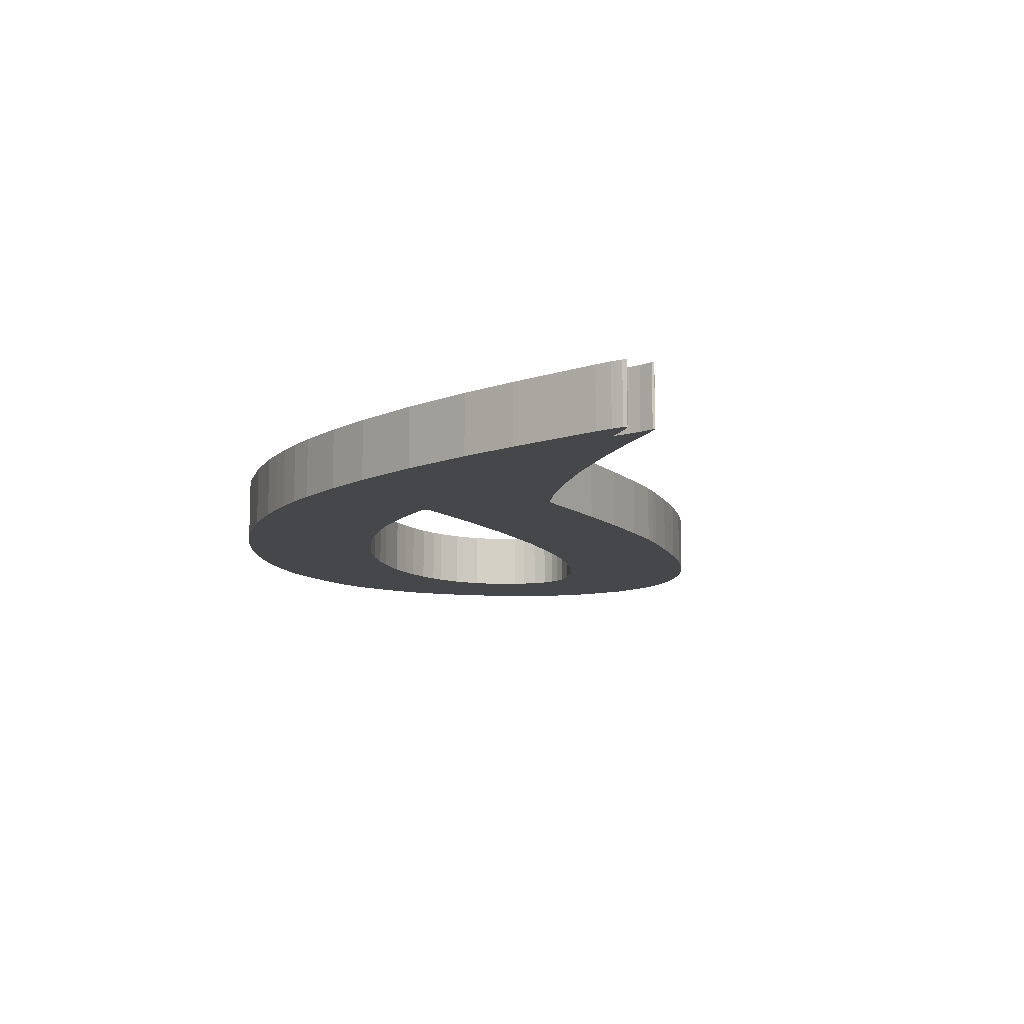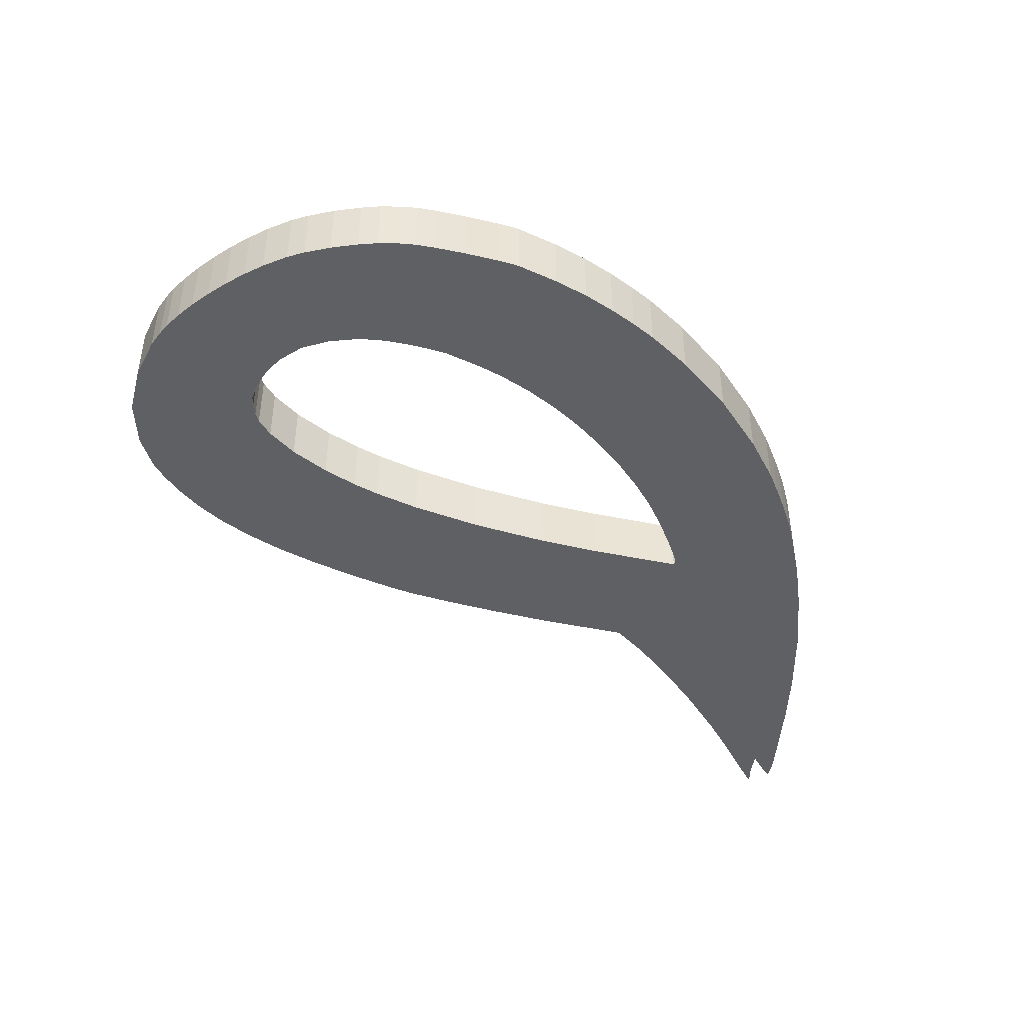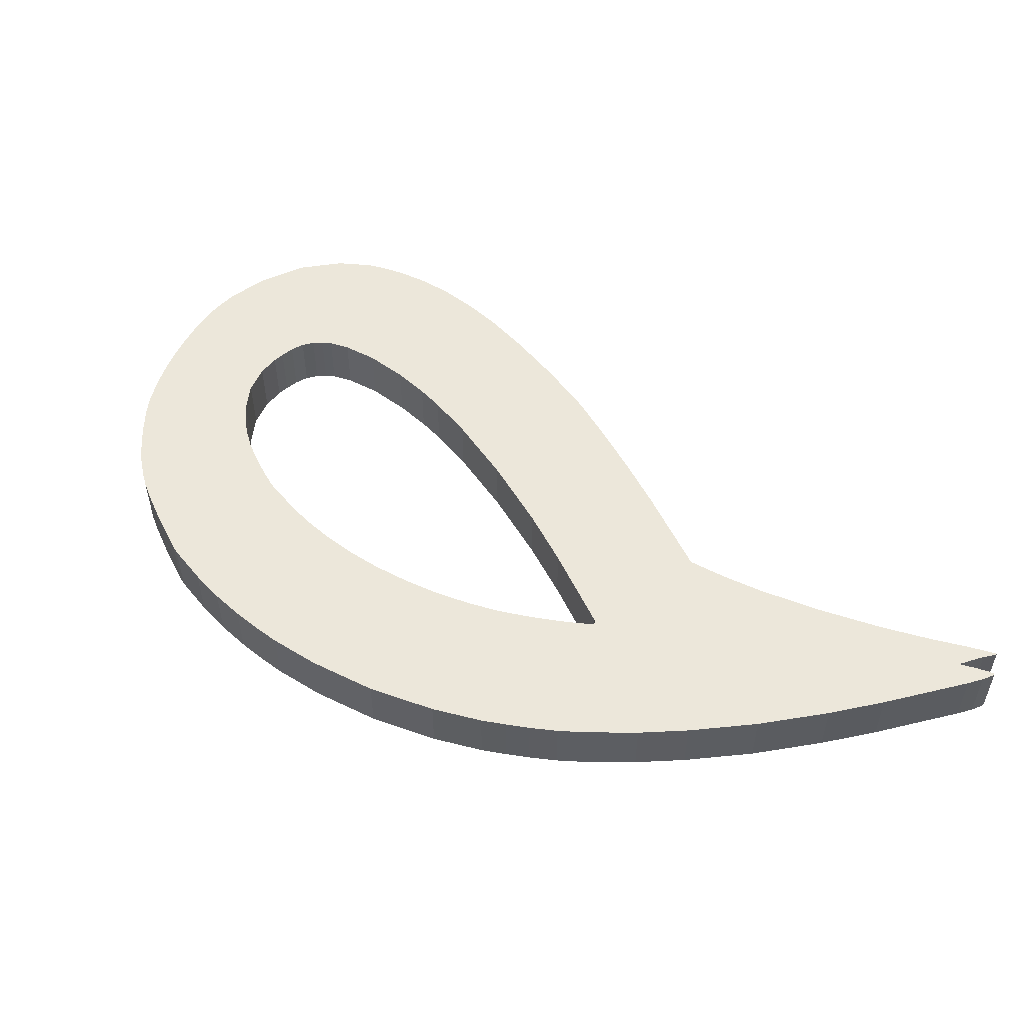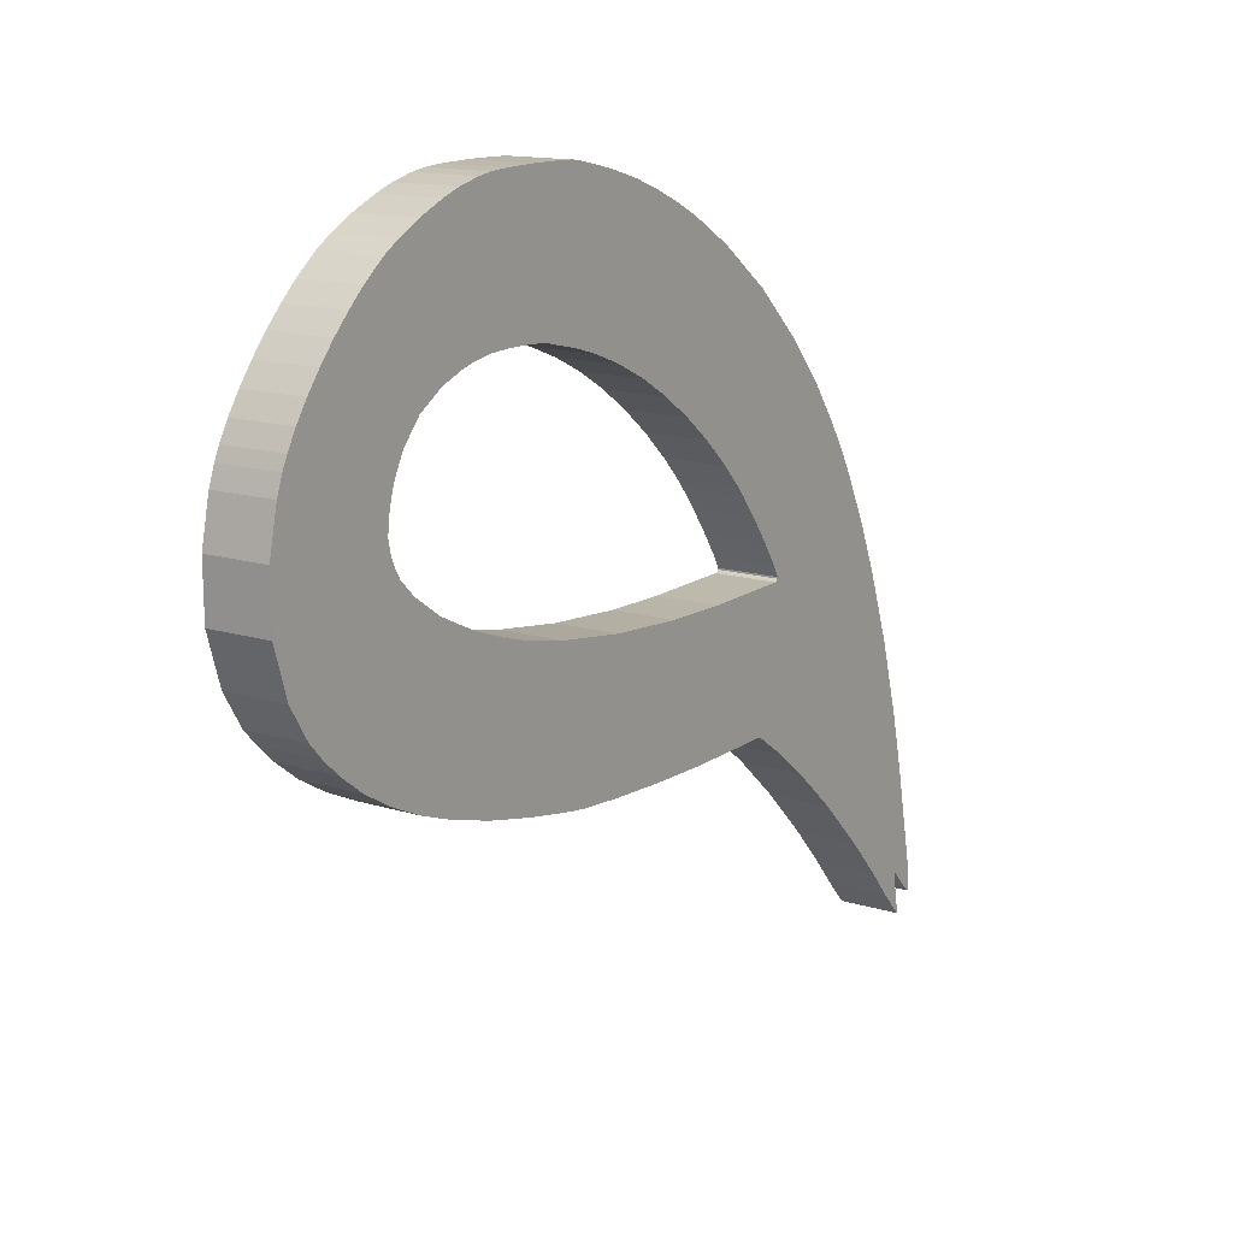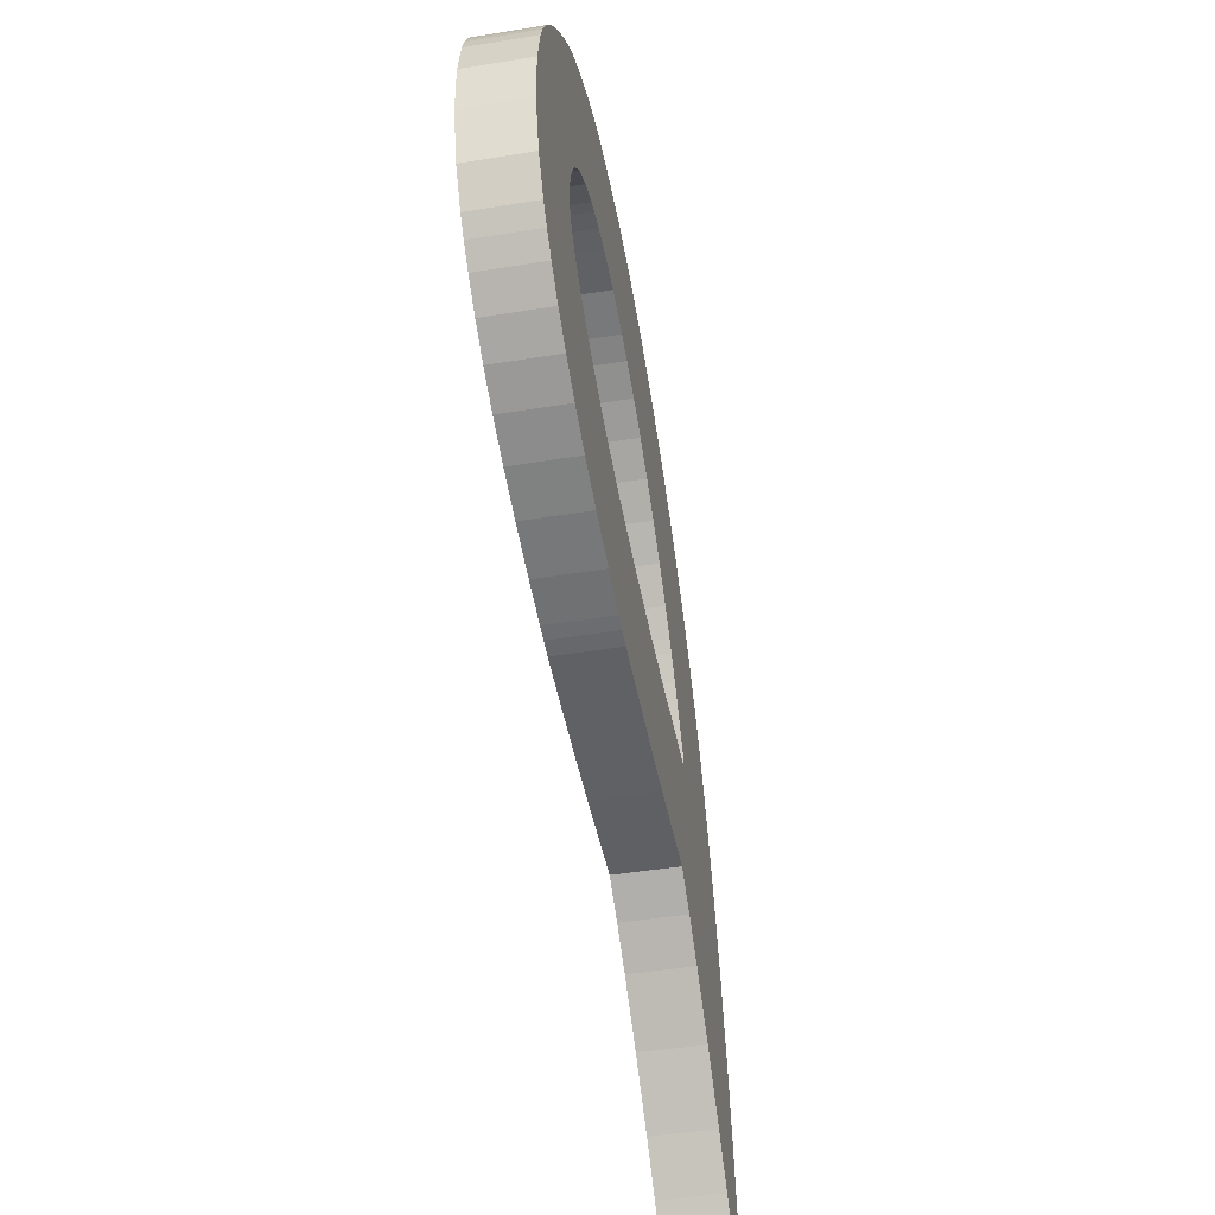
<metadata>
{"format":"obj","ext":"obj","renderer":"f3d","projection":"perspective","resolution":1024,"background":"white","views":[{"elev":-10.7,"azim":-61.4,"up":"+Z"},{"elev":-44.5,"azim":164.9,"up":"+Z"},{"elev":52.4,"azim":-116.1,"up":"+Z"},{"elev":14.0,"azim":124.9,"up":"+Y"},{"elev":-45.5,"azim":100.6,"up":"+Y"}]}
</metadata>
<code>
o ParkZone_logo_noFont_(1)
v 5.303 11.27 1.827
v 6.105 9.365 1.827
v 5.628 9.183 1.827
v -1.515 0.7543 1.827
v -1.527 0.7543 1.827
v -1.538 0.8129 1.827
v 7.386 4.229 1.827
v 6.75 6.165 1.827
v 7.453 6.315 1.827
v -0.3019 5.612 1.827
v 2.141 5.975 1.827
v 2.001 3.646 1.827
v 8.124 4.39 1.827
v 7.86 6.432 1.827
v 4.075 10.74 1.827
v 4.435 10.92 1.827
v 5.153 8.957 1.827
v 6.46 9.467 1.827
v 5.812 11.42 1.827
v 7.069 9.605 1.827
v 6.433 11.55 1.827
v 6.556 11.56 1.827
v 9.8 8.12 1.827
v 11.51 8.597 1.827
v 11.64 7.967 1.827
v 9.776 7.715 1.827
v 9.817 7.906 1.827
v 11.19 9.28 1.827
v 11.33 9.028 1.827
v 9.697 8.495 1.827
v 9.545 8.796 1.827
v 10.59 10.08 1.827
v 10.82 9.816 1.827
v 11.63 7.197 1.827
v 9.266 9.121 1.827
v 10.36 10.33 1.827
v 10.11 10.56 1.827
v 11.13 6.019 1.827
v 10.93 5.796 1.827
v 9.633 7.431 1.827
v 8.513 9.508 1.827
v 9.208 11.15 1.827
v 9.565 10.96 1.827
v 8.827 11.32 1.827
v 9.407 7.205 1.827
v 8.326 9.558 1.827
v 8.033 9.608 1.827
v 8.549 11.42 1.827
v 7.687 9.625 1.827
v 8.001 11.54 1.827
v 8.221 11.5 1.827
v 7.415 9.622 1.827
v 7.722 11.56 1.827
v 7.254 11.57 1.827
v 6.764 11.57 1.827
v 10.68 5.556 1.827
v 4.828 11.09 1.827
v 10.29 5.263 1.827
v 8.968 6.901 1.827
v 9.348 4.774 1.827
v 8.385 6.622 1.827
v 3.407 10.35 1.827
v 4.684 8.685 1.827
v 4.23 8.374 1.827
v 3.791 8.029 1.827
v 2.566 9.734 1.827
v 6.764 4.118 1.827
v 6.556 4.085 1.827
v 3.378 7.651 1.827
v 1.799 9.016 1.827
v 5.642 4.009 1.827
v 4.796 3.977 1.827
v 5.669 6.019 1.827
v 1.274 8.421 1.827
v 2.959 7.203 1.827
v 2.719 6.904 1.827
v 4.482 5.94 1.827
v 3.929 3.965 1.827
v 0.8231 7.803 1.827
v 2.434 6.517 1.827
v 0.5828 7.437 1.827
v 2.212 6.183 1.827
v 0.3631 7.047 1.827
v 3.539 5.928 1.827
v 2.121 6.019 1.827
v 2.121 5.996 1.827
v 0.005672 6.332 1.827
v 2.505 3.992 1.827
v 2.18 5.96 1.827
v -0.674 4.586 1.827
v 1.485 3.245 1.827
v 0.7498 2.597 1.827
v -0.9904 3.491 1.827
v -1.201 2.612 1.827
v 0.008603 1.865 1.827
v -0.5246 1.287 1.827
v -1.125 1.15 1.827
v -1.486 1.229 1.827
v -1.527 0.9799 1.827
v -1.307 0.9506 1.827
v -1.445 0.8129 1.827
v -1.219 0.5023 1.827
v -1.225 0.5023 1.827
v -1.234 0.5316 1.827
v -0.8908 0.8598 1.827
v -1.157 0.8891 1.827
v -1.184 0.7309 1.827
v 6.322 4.056 1.827
v 3.085 7.346 1.827
v 1.043 8.111 1.827
v 8.774 4.569 1.827
v 8.886 9.365 1.827
v 9.797 10.82 1.827
v 11.02 9.546 1.827
v 11.41 8.855 1.827
v 9.753 8.322 1.827
v 9.712 7.566 1.827
v 11.42 6.496 1.827
v 9.852 5.005 1.827
v 5.628 9.183 2.727
v 6.105 9.365 2.727
v 5.303 11.27 2.727
v -1.538 0.8129 2.727
v -1.527 0.7543 2.727
v -1.515 0.7543 2.727
v 7.453 6.315 2.727
v 6.75 6.165 2.727
v 7.386 4.229 2.727
v 2.001 3.646 2.727
v 2.141 5.975 2.727
v -0.3019 5.612 2.727
v 7.86 6.432 2.727
v 8.124 4.39 2.727
v 5.153 8.957 2.727
v 4.435 10.92 2.727
v 4.075 10.74 2.727
v 5.812 11.42 2.727
v 6.46 9.467 2.727
v 6.556 11.56 2.727
v 6.433 11.55 2.727
v 7.069 9.605 2.727
v 11.64 7.967 2.727
v 11.51 8.597 2.727
v 9.8 8.12 2.727
v 9.817 7.906 2.727
v 9.776 7.715 2.727
v 9.697 8.495 2.727
v 11.33 9.028 2.727
v 11.19 9.28 2.727
v 10.82 9.816 2.727
v 10.59 10.08 2.727
v 9.545 8.796 2.727
v 11.63 7.197 2.727
v 9.266 9.121 2.727
v 10.11 10.56 2.727
v 10.36 10.33 2.727
v 9.633 7.431 2.727
v 10.93 5.796 2.727
v 11.13 6.019 2.727
v 9.565 10.96 2.727
v 9.208 11.15 2.727
v 8.513 9.508 2.727
v 8.827 11.32 2.727
v 9.407 7.205 2.727
v 8.549 11.42 2.727
v 8.033 9.608 2.727
v 8.326 9.558 2.727
v 8.001 11.54 2.727
v 7.687 9.625 2.727
v 8.221 11.5 2.727
v 7.722 11.56 2.727
v 7.415 9.622 2.727
v 7.254 11.57 2.727
v 6.764 11.57 2.727
v 10.68 5.556 2.727
v 4.828 11.09 2.727
v 8.968 6.901 2.727
v 10.29 5.263 2.727
v 8.385 6.622 2.727
v 9.348 4.774 2.727
v 4.684 8.685 2.727
v 3.407 10.35 2.727
v 4.23 8.374 2.727
v 2.566 9.734 2.727
v 3.791 8.029 2.727
v 6.556 4.085 2.727
v 6.764 4.118 2.727
v 1.799 9.016 2.727
v 3.378 7.651 2.727
v 5.669 6.019 2.727
v 4.796 3.977 2.727
v 5.642 4.009 2.727
v 2.719 6.904 2.727
v 2.959 7.203 2.727
v 1.274 8.421 2.727
v 3.929 3.965 2.727
v 4.482 5.94 2.727
v 0.5828 7.437 2.727
v 2.434 6.517 2.727
v 0.8231 7.803 2.727
v 2.212 6.183 2.727
v 0.3631 7.047 2.727
v 3.539 5.928 2.727
v 2.121 6.019 2.727
v 0.005672 6.332 2.727
v 2.121 5.996 2.727
v 2.505 3.992 2.727
v 2.18 5.96 2.727
v -0.674 4.586 2.727
v 1.485 3.245 2.727
v 0.7498 2.597 2.727
v -0.9904 3.491 2.727
v -1.201 2.612 2.727
v 0.008603 1.865 2.727
v -0.5246 1.287 2.727
v -1.486 1.229 2.727
v -1.125 1.15 2.727
v -1.307 0.9506 2.727
v -1.527 0.9799 2.727
v -1.445 0.8129 2.727
v -1.234 0.5316 2.727
v -1.225 0.5023 2.727
v -1.219 0.5023 2.727
v -1.157 0.8891 2.727
v -0.8908 0.8598 2.727
v -1.184 0.7309 2.727
v 6.322 4.056 2.727
v 3.085 7.346 2.727
v 1.043 8.111 2.727
v 8.774 4.569 2.727
v 8.886 9.365 2.727
v 9.797 10.82 2.727
v 11.02 9.546 2.727
v 9.753 8.322 2.727
v 11.41 8.855 2.727
v 9.712 7.566 2.727
v 11.42 6.496 2.727
v 9.852 5.005 2.727
f 1 2 3
f 4 5 6
f 7 8 9
f 10 11 12
f 13 9 14
f 15 16 17
f 18 2 19
f 20 21 22
f 23 24 25
f 25 26 27
f 28 29 30
f 31 32 33
f 34 26 25
f 32 31 35
f 36 35 37
f 38 39 40
f 41 42 43
f 41 44 42
f 40 39 45
f 46 47 48
f 49 50 47
f 47 50 51
f 49 52 53
f 52 20 54
f 20 22 55
f 20 18 21
f 20 55 54
f 39 56 45
f 1 3 57
f 45 58 59
f 3 17 16
f 57 3 16
f 59 60 61
f 62 15 63
f 64 62 63
f 65 66 64
f 67 68 8
f 65 69 70
f 71 72 73
f 74 75 76
f 77 72 78
f 79 80 81
f 81 80 82
f 83 81 82
f 84 77 78
f 82 85 83
f 85 86 87
f 87 86 10
f 11 88 12
f 11 89 88
f 12 90 10
f 12 91 90
f 90 91 92
f 93 90 92
f 94 93 92
f 95 94 92
f 95 96 94
f 94 97 98
f 94 96 97
f 99 98 100
f 6 101 4
f 102 103 104
f 97 105 106
f 99 101 6
f 99 100 101
f 97 96 105
f 98 97 100
f 106 105 107
f 104 107 102
f 107 105 102
f 73 68 108
f 70 109 74
f 88 84 78
f 69 109 70
f 88 89 84
f 80 79 76
f 86 11 10
f 85 87 83
f 76 79 110
f 74 76 110
f 109 75 74
f 65 70 66
f 64 66 62
f 63 15 17
f 19 2 1
f 14 61 111
f 18 19 21
f 53 52 54
f 50 49 53
f 48 47 51
f 44 46 48
f 44 41 46
f 43 112 41
f 112 113 37
f 43 113 112
f 35 112 37
f 32 35 36
f 30 31 114
f 31 33 114
f 28 30 114
f 115 116 29
f 116 30 29
f 24 23 116
f 24 116 115
f 25 27 23
f 26 34 117
f 40 117 118
f 117 34 118
f 38 40 118
f 45 56 58
f 59 58 119
f 119 60 59
f 111 61 60
f 13 14 111
f 7 9 13
f 67 8 7
f 68 73 8
f 108 71 73
f 73 72 77
f 120 121 122
f 123 124 125
f 126 127 128
f 129 130 131
f 132 126 133
f 134 135 136
f 137 121 138
f 139 140 141
f 142 143 144
f 145 146 142
f 147 148 149
f 150 151 152
f 142 146 153
f 154 152 151
f 155 154 156
f 157 158 159
f 160 161 162
f 161 163 162
f 164 158 157
f 165 166 167
f 166 168 169
f 170 168 166
f 171 172 169
f 173 141 172
f 174 139 141
f 140 138 141
f 173 174 141
f 164 175 158
f 176 120 122
f 177 178 164
f 135 134 120
f 135 120 176
f 179 180 177
f 181 136 182
f 181 182 183
f 183 184 185
f 127 186 187
f 188 189 185
f 190 191 192
f 193 194 195
f 196 191 197
f 198 199 200
f 201 199 198
f 201 198 202
f 196 197 203
f 202 204 201
f 205 206 204
f 131 206 205
f 129 207 130
f 207 208 130
f 131 209 129
f 209 210 129
f 211 210 209
f 211 209 212
f 211 212 213
f 211 213 214
f 213 215 214
f 216 217 213
f 217 215 213
f 218 216 219
f 125 220 123
f 221 222 223
f 224 225 217
f 123 220 219
f 220 218 219
f 225 215 217
f 218 217 216
f 226 225 224
f 223 226 221
f 223 225 226
f 227 186 190
f 195 228 188
f 196 203 207
f 188 228 189
f 203 208 207
f 193 200 199
f 131 130 206
f 202 205 204
f 229 200 193
f 229 193 195
f 195 194 228
f 184 188 185
f 182 184 183
f 134 136 181
f 122 121 137
f 230 179 132
f 140 137 138
f 173 172 171
f 171 169 168
f 170 166 165
f 165 167 163
f 167 162 163
f 162 231 160
f 155 232 231
f 231 232 160
f 155 231 154
f 156 154 151
f 233 152 147
f 233 150 152
f 233 147 149
f 148 234 235
f 148 147 234
f 234 144 143
f 235 234 143
f 144 145 142
f 236 153 146
f 237 236 157
f 237 153 236
f 237 157 159
f 178 175 164
f 238 178 177
f 177 180 238
f 180 179 230
f 230 132 133
f 133 126 128
f 128 127 187
f 127 190 186
f 190 192 227
f 197 191 190
f 105 223 102
f 105 225 223
f 96 225 105
f 96 215 225
f 95 215 96
f 95 214 215
f 92 214 95
f 92 211 214
f 91 211 92
f 91 210 211
f 12 210 91
f 12 129 210
f 88 129 12
f 88 207 129
f 78 207 88
f 78 196 207
f 72 196 78
f 72 191 196
f 71 191 72
f 71 192 191
f 108 192 71
f 108 227 192
f 68 227 108
f 68 186 227
f 67 186 68
f 67 187 186
f 7 187 67
f 7 128 187
f 13 128 7
f 13 133 128
f 111 133 13
f 111 230 133
f 60 230 111
f 60 180 230
f 119 180 60
f 119 238 180
f 58 238 119
f 58 178 238
f 56 178 58
f 56 175 178
f 39 175 56
f 39 158 175
f 38 158 39
f 38 159 158
f 118 159 38
f 118 237 159
f 34 237 118
f 34 153 237
f 25 153 34
f 25 142 153
f 24 142 25
f 24 143 142
f 115 143 24
f 115 235 143
f 29 235 115
f 29 148 235
f 28 148 29
f 28 149 148
f 114 149 28
f 114 233 149
f 33 233 114
f 33 150 233
f 32 150 33
f 32 151 150
f 36 151 32
f 36 156 151
f 37 156 36
f 37 155 156
f 113 155 37
f 113 232 155
f 43 232 113
f 43 160 232
f 42 160 43
f 42 161 160
f 44 161 42
f 44 163 161
f 48 163 44
f 48 165 163
f 51 165 48
f 51 170 165
f 50 170 51
f 50 168 170
f 53 168 50
f 53 171 168
f 54 171 53
f 54 173 171
f 55 173 54
f 55 174 173
f 22 174 55
f 22 139 174
f 21 139 22
f 21 140 139
f 19 140 21
f 19 137 140
f 1 137 19
f 1 122 137
f 57 122 1
f 57 176 122
f 16 176 57
f 16 135 176
f 15 135 16
f 15 136 135
f 62 136 15
f 62 182 136
f 66 182 62
f 66 184 182
f 70 184 66
f 70 188 184
f 74 188 70
f 74 195 188
f 110 195 74
f 110 229 195
f 79 229 110
f 79 200 229
f 81 200 79
f 81 198 200
f 83 198 81
f 83 202 198
f 87 202 83
f 87 205 202
f 10 205 87
f 10 131 205
f 90 131 10
f 90 209 131
f 93 209 90
f 93 212 209
f 94 212 93
f 94 213 212
f 98 213 94
f 98 216 213
f 99 216 98
f 99 219 216
f 6 219 99
f 6 123 219
f 5 123 6
f 5 124 123
f 4 124 5
f 4 125 124
f 101 125 4
f 101 220 125
f 100 220 101
f 100 218 220
f 97 218 100
f 97 217 218
f 106 217 97
f 106 224 217
f 107 224 106
f 107 226 224
f 104 226 107
f 104 221 226
f 103 221 104
f 103 222 221
f 102 222 103
f 102 223 222
f 89 208 84
f 203 84 208
f 11 130 89
f 208 89 130
f 86 206 11
f 130 11 206
f 85 204 86
f 206 86 204
f 82 201 85
f 204 85 201
f 80 199 82
f 201 82 199
f 76 193 80
f 199 80 193
f 75 194 76
f 193 76 194
f 109 228 75
f 194 75 228
f 69 189 109
f 228 109 189
f 65 185 69
f 189 69 185
f 64 183 65
f 185 65 183
f 63 181 64
f 183 64 181
f 17 134 63
f 181 63 134
f 3 120 17
f 134 17 120
f 2 121 3
f 120 3 121
f 18 138 2
f 121 2 138
f 20 141 18
f 138 18 141
f 52 172 20
f 141 20 172
f 49 169 52
f 172 52 169
f 47 166 49
f 169 49 166
f 46 167 47
f 166 47 167
f 41 162 46
f 167 46 162
f 112 231 41
f 162 41 231
f 35 154 112
f 231 112 154
f 31 152 35
f 154 35 152
f 30 147 31
f 152 31 147
f 116 234 30
f 147 30 234
f 23 144 116
f 234 116 144
f 27 145 23
f 144 23 145
f 26 146 27
f 145 27 146
f 117 236 26
f 146 26 236
f 40 157 117
f 236 117 157
f 45 164 40
f 157 40 164
f 59 177 45
f 164 45 177
f 61 179 59
f 177 59 179
f 14 132 61
f 179 61 132
f 9 126 14
f 132 14 126
f 8 127 9
f 126 9 127
f 73 190 8
f 127 8 190
f 77 197 73
f 190 73 197
f 84 203 77
f 197 77 203

</code>
